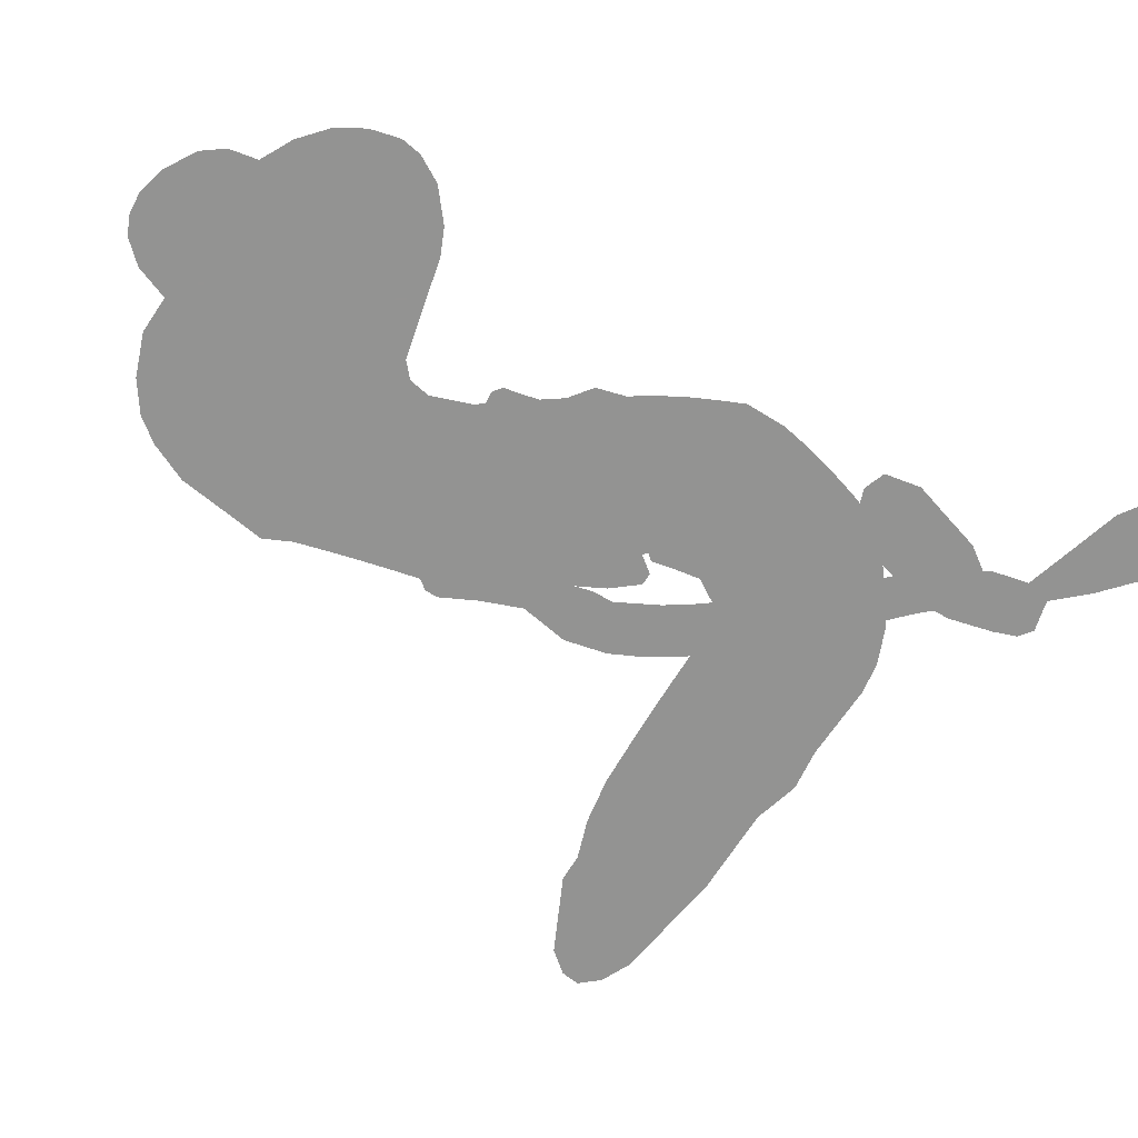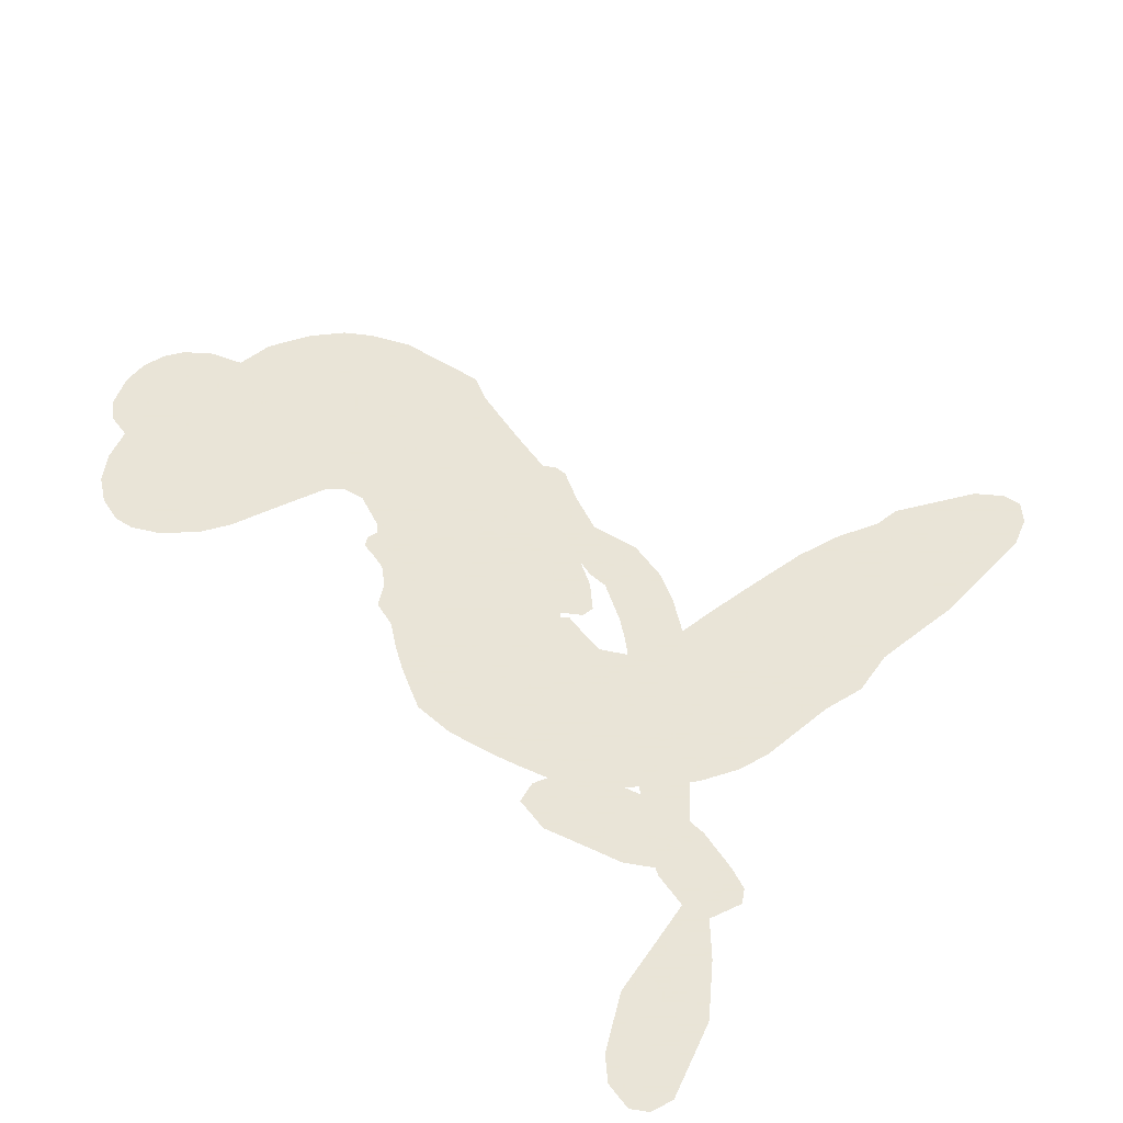
<metadata>
{"format":"obj","ext":"obj","renderer":"f3d","projection":"perspective","resolution":1024,"background":"white","views":[{"elev":-66.7,"azim":-121.1,"up":"+Z"},{"elev":42.8,"azim":-42.6,"up":"+Z"}]}
</metadata>
<code>
v -431.4 61.42 0
v -427.5 64.91 0
v -422.9 67.35 0
v -422.2 71.49 0
v -420 74.52 0
v -415.4 77.44 0
v -411.4 78.49 0
v -407.9 78.25 0
v -405.2 77.05 0
v -402.3 73.95 0
v -400.4 69.15 0
v -394.8 69.43 0
v -388.7 67.26 0
v -384.3 64.3 0
v -381.6 60.85 0
v -379 55.29 0
v -377 42.15 0
v -378.8 38.14 0
v -382.9 20.75 0
v -381.8 19.2 0
v -381.8 17.32 0
v -386.4 6.267 0
v -404.4 -31.18 0
v -420.5 -49.23 0
v -420.4 -50 0
v -426 -41.04 0
v -429.4 -30.33 0
v -428.5 -25.02 0
v -425.3 -23.83 0
v -421.4 -25.09 0
v -417.8 -30.61 0
v -415.2 -38.93 0
v -416.8 -50.79 0
v -417.9 -54.07 0
v -419.8 -55.57 0
v -424.4 -54.51 0
v -428.5 -59.18 0
v -435.2 -65.28 0
v -445.9 -70.36 0
v -449 -69.76 0
v -450.5 -67.74 0
v -449.8 -63.71 0
v -447.2 -60.46 0
v -439.7 -55.22 0
v -425.3 -50.8 0
v -392.8 2.174 0
v -397.9 -5.733 0
v -399.8 -5.747 0
v -401.6 -3.32 0
v -402.2 -3.959 0
v -401.4 -4.922 0
v -402.6 -11.99 0
v -400 -16.18 0
v -392.2 -17.05 0
v -369.5 -17.29 0
v -362.6 -18.3 0
v -356.8 -20.19 0
v -352.8 -20.16 0
v -341.9 -25.21 0
v -339.2 -28.34 0
v -338.9 -31.06 0
v -341.2 -33.8 0
v -345.6 -35.95 0
v -362.5 -38.52 0
v -375.7 -38.76 0
v -382.4 -40.66 0
v -388.5 -40.03 0
v -399.8 -40.53 0
v -404.3 -39.88 0
v -409.5 -37.88 0
v -417 -32.49 0
v -423.3 -24.31 0
v -427.2 -9.75 0
v -427.3 -3.864 0
v -419.9 10.43 0
v -418.9 14.58 0
v -415.6 17.1 0
v -413.6 20.04 0
v -412.6 25.02 0
v -411.3 26.03 0
v -409.5 25.91 0
v -408.5 27.05 0
v -406.5 32.93 0
v -407.1 36.04 0
v -409.3 37.96 0
v -423.6 41.02 0
v -427.6 42.73 0
v -432 46.27 0
v -434.2 50.04 0
v -434.7 53.11 0
v -433.7 57.43 0
v -406 -22.02 0
v -421.4 -50.72 0
v -407.3 24.94 0
v -403.6 -2.111 0
v -402.1 -8.413 0
v -410.7 23.99 0
v -384.8 18.18 0
v -394.9 -1.98 0
v -416.6 -34.47 0
v -418.7 -51.19 0
v -421.9 -41.25 0
v -424.2 -45.5 0
v -413 22.57 0
v -401.5 -0.6704 0
v -422.6 -45.77 0
v -421.1 -53.2 0
v -419 -47.19 0
v -342.7 -30.19 0
v -446.8 -66.56 0
v -404.1 28.5 0
v -404.1 -4.932 0
v -410.8 21.1 0
v -429 52.48 0
v -408.7 72.84 0
v -405 40.85 0
v -384.2 12.19 0
v -398.9 -2.747 0
v -413.5 -40.13 0
v -417.6 -44.65 0
v -405.7 2.509 0
v -388.4 23 0
v -411.1 16.39 0
v -401.6 35.61 0
v -398.2 1.725 0
v -422.8 -47.98 0
v -409.2 -1.904 0
v -421 -44.57 0
v -418.6 -41.53 0
v -415 12.05 0
v -354.8 -27.19 0
v -432.7 -53.07 0
v -425.4 -28.27 0
v -415.2 -44.33 0
v -440.5 -67.83 0
v -415.7 69.09 0
v -419.3 -37.72 0
v -354.8 -23.4 0
v -428.5 -54.01 0
v -361.5 -25.35 0
v -347.3 -22.69 0
v -350.9 -25.27 0
v -389.1 57.78 0
v -401 -32.37 0
v -428.9 57.29 0
v -422.8 48.39 0
v -412.5 74.49 0
v -399.5 21.43 0
v -409.5 -9.028 0
v -427.6 -35.72 0
v -419.3 -43.23 0
v -419.5 68.85 0
v -418.6 61.93 0
v -417.4 65.6 0
v -411.5 61.62 0
v -413.1 65.66 0
v -354.1 -37.24 0
v -346.6 -27.42 0
v -385.8 60.37 0
v -385 43.36 0
v -401.5 -36.58 0
v -424.4 44.83 0
v -416.4 39.54 0
v -427.4 48.23 0
v -402.9 24.27 0
v -405.8 -9.791 0
v -408.1 -15.05 0
v -415 62.57 0
v -415.6 55.87 0
v -406.4 65.99 0
v -411.5 69.63 0
v -390.1 62.57 0
v -384.4 55.15 0
v -381.2 41.63 0
v -394.1 -40.27 0
v -406.2 -33.78 0
v -406 20.37 0
v -395.9 28.55 0
v -409.7 64.68 0
v -406.1 60.4 0
v -378 48.71 0
v -402.7 32 0
v -398 -34.87 0
v -394.5 -28.83 0
v -400 27.39 0
v -381.5 46.02 0
v -381 29.5 0
v -399 31.88 0
v -382.4 50.77 0
v -393.7 38.51 0
v -386.2 35.66 0
v -397.3 35.94 0
v -382.9 37.95 0
v -392.5 33.03 0
v -398.9 42.1 0
v -379.9 33.82 0
v -399.6 38.59 0
v -383.7 32.47 0
v -388.2 31.59 0
v -385.2 28.4 0
v -389.5 27.37 0
v -382 25.16 0
v -393.3 24.3 0
v -385.5 24.89 0
v -404.3 37.58 0
v -406.5 -0.4663 0
v -409.2 1.768 0
v -408.5 8.354 0
v -415.3 -0.2293 0
v -421.5 -29.05 0
v -424.2 -32.66 0
v -423.1 -37.24 0
v -423.1 54.68 0
v -425.3 51.47 0
v -392.9 14.64 0
v -423.3 62.57 0
v -410.8 44.89 0
v -404 -15.4 0
v -406.3 -21.78 0
v -403 -19.16 0
v -406.8 -18.36 0
v -413.8 -18.12 0
v -410.2 -20.31 0
v -400 -24.89 0
v -415.3 -25.03 0
v -402.6 -22.46 0
v -405.4 -27.18 0
v -397.7 -20.46 0
v -413.5 -21.88 0
v -425.6 -17.17 0
v -410.3 -25.74 0
v -404.8 70.2 0
v -408.1 69.06 0
v -392.6 65.91 0
v -397.4 65.28 0
v -394.5 61.85 0
v -400.2 60 0
v -380.3 58.07 0
v -383.4 58.27 0
v -406.2 -37.09 0
v -411.6 -33.03 0
v -409.8 56.02 0
v -378.5 52 0
v -390.6 49.58 0
v -410.5 12.05 0
v -413.3 7.689 0
v -402.5 13.75 0
v -406.9 15.07 0
v -405.9 11.49 0
v -403.3 7.151 0
v -420.3 -6.675 0
v -422.1 -40.74 0
v -419.2 -38.22 0
v -416.5 -34.7 0
v -420.3 -33.56 0
v -426.6 54.8 0
v -424.7 58.6 0
v -420.4 58.04 0
v -388.4 11.63 0
v -391.8 19.31 0
v -420.7 64.77 0
v -408.7 41.72 0
v -405.9 45.96 0
v -412.9 38.77 0
v -418.8 44.56 0
v -414 42.57 0
v -415 47.19 0
v -410.5 50.47 0
v -404.4 -30.66 0
v -401.1 -28.55 0
v -408.8 -29.71 0
v -413.3 -29 0
v -395.3 -24.32 0
v -380.8 -17.02 0
v -393.7 -20.69 0
v -390.8 -23.93 0
v -386.5 -16.99 0
v -389.9 -28.35 0
v -391.8 -32.19 0
v -382.8 -24.72 0
v -389.7 -20.13 0
v -395.5 -32.23 0
v -390 -36.01 0
v -386.9 -25.48 0
v -385.4 -21.19 0
v -385 -36.37 0
v -381.3 -20.99 0
v -383.8 -30.49 0
v -375.4 -25.46 0
v -387.7 -31.81 0
v -375.1 -17.13 0
v -379 -24.04 0
v -380.1 -28.19 0
v -375.8 -21.27 0
v -379.1 -33.99 0
v -370.3 -22.91 0
v -396.1 -16.51 0
v -402 64.84 0
v -409.2 59.27 0
v -412.4 58.31 0
v -406.6 56.98 0
v -403.2 58.21 0
v -407.1 52.85 0
v -398.6 53.59 0
v -403.8 54.46 0
v -403.7 49.92 0
v -401.3 45.97 0
v -402.2 42.65 0
v -395.7 46.98 0
v -399.7 49.71 0
v -386.6 51.43 0
v -390.1 53.73 0
v -387.1 47.14 0
v -394 56.84 0
v -394.3 52.1 0
v -391.4 44.68 0
v -410.7 5.126 0
v -414.4 3.751 0
v -424.1 3.302 0
v -417.9 6.412 0
v -422.1 6.952 0
v -420.7 3.667 0
v -422.4 -1.727 0
v -406.4 5.746 0
v -401.9 3.516 0
v -398.6 6.601 0
v -424.2 -6.721 0
v -418.3 -19.78 0
v -427.6 61.12 0
v -386.9 15.1 0
v -395.4 21.18 0
v -397.2 24.64 0
v -397.5 17.08 0
v -388.2 19.37 0
v -420 40.29 0
v -408.8 47.55 0
v -412.7 53.57 0
v -416.6 51.44 0
v -419.3 54.32 0
v -381.3 -37.03 0
v -375.7 -30.36 0
v -403 61.69 0
v -396.8 59.06 0
v -395 43.06 0
v -418.7 -2.634 0
v -414.9 -7.08 0
v -425.8 -0.2923 0
v -395.8 4.26 0
v -391 5.901 0
v -400.2 10.29 0
v -394.6 9.922 0
v -390.2 16.06 0
v -402.2 17.93 0
v -419 48.41 0
v -375 -34.55 0
v -369.1 -38.62 0
v -368.4 -31.15 0
v -372.5 -38.68 0
v -370.8 -34.78 0
v -366.5 -35.12 0
v -372.1 -31.23 0
v -370.4 -27.25 0
v -362.7 -30.87 0
v -366.2 -25.23 0
v -363.8 -22.09 0
v -360.1 -21.94 0
v -366 -17.79 0
v -396.6 -9.594 0
v -391.6 -16.39 0
v -390.6 9.311 0
v -397.4 13.16 0
v -362.8 -34.7 0
v -357.5 -32.81 0
v -358.3 -37.89 0
v -350.7 -30.42 0
v -367.2 -21.12 0
v -393.5 -3.508 0
v -354.4 -30.85 0
v -349.8 -36.59 0
v -352.2 -33.81 0
v -348.1 -33.16 0
v -386.5 -7.014 0
v -388.1 3.481 0
v -385.2 -0.8022 0
v -442.8 -63.14 0
v -438.9 -64.17 0
v -435.3 -59.24 0
v -443.5 -57.84 0
v -439.8 -59.99 0
v -416.2 73.08 0
v -407.9 -5.663 0
v -411.7 -4.9 0
v -390.2 36.42 0
v -387.5 39.77 0
v -392.4 29.49 0
v -420.2 -28.51 0
v -419.3 -24.6 0
v -372.3 -19.74 0
v -422 -12.61 0
v -417.7 -14.95 0
v -413.1 -13.08 0
v -418.6 -10.72 0
v -410 -12.2 0
v -415.4 -10.45 0
v -365.7 -28.8 0
v -358.8 -28.69 0
v -357.9 -25.2 0
v -389 -3.726 0
v -393.5 -0.5375 0
v -392.5 -7.506 0
v -388.8 -11.87 0
v -400.9 -15.91 0
v -393 -11.98 0
v -398.6 -12.79 0
v -397.9 -24.1 0
v -396.4 -16.66 0
v -399.9 -20.29 0
v -394.7 -20.37 0
v -403.4 -18.96 0
v -431.8 -62.23 0
v -431.8 -56.92 0
v -436.2 -54.15 0
v -390.9 41.01 0
v -426.5 -13.47 0
v -421.6 -17 0
v -424.5 -20.79 0
v -421.1 -21.39 0
v -389.6 -0.2686 0
v -409 -35.65 0
v -413.2 -36.02 0
v -411.3 -28.13 0
v -414 -31.23 0
v -410 -31.83 0
v -407 -28.27 0
v -401.1 -27.69 0
v -402.5 -24 0
v -393.7 -35.46 0
v -397 -38.25 0
f 112 206 391
f 186 160 174
f 75 130 76
f 203 122 201
f 105 121 206
f 45 107 93
f 51 50 112
f 123 78 77
f 89 88 114
f 125 118 99
f 1 91 145
f 162 164 87
f 25 108 106
f 43 42 110
f 80 79 97
f 126 93 24
f 58 138 142
f 179 299 180
f 128 129 102
f 105 125 325
f 52 166 167
f 143 159 172
f 240 176 70
f 142 138 131
f 176 240 161
f 223 231 219
f 59 158 109
f 95 112 50
f 117 21 98
f 113 94 97
f 97 104 113
f 104 78 113
f 349 383 22
f 166 112 391
f 105 95 49
f 74 73 327
f 51 112 96
f 82 94 111
f 107 34 101
f 52 218 53
f 323 345 322
f 203 260 122
f 90 89 114
f 167 221 218
f 145 256 257
f 91 90 114
f 298 232 170
f 98 19 334
f 282 183 437
f 77 76 130
f 4 3 152
f 152 5 4
f 56 365 366
f 45 126 103
f 115 9 8
f 8 7 147
f 45 139 36
f 106 151 252
f 147 7 6
f 381 158 375
f 114 145 91
f 246 208 245
f 136 154 156
f 10 9 115
f 19 122 334
f 205 83 124
f 17 174 18
f 84 205 116
f 165 111 94
f 182 83 111
f 162 146 164
f 239 15 159
f 206 207 127
f 129 137 102
f 236 234 235
f 350 250 326
f 172 159 14
f 180 302 342
f 126 45 93
f 322 318 320
f 239 238 15
f 211 150 212
f 5 152 390
f 136 152 154
f 25 93 101
f 31 30 210
f 107 45 36
f 124 192 197
f 161 183 144
f 119 430 137
f 120 119 129
f 296 364 376
f 359 361 355
f 287 274 285
f 363 373 406
f 276 285 281
f 50 49 95
f 53 218 220
f 275 54 297
f 49 48 118
f 126 128 103
f 274 287 294
f 58 57 138
f 78 123 113
f 407 406 131
f 118 105 49
f 375 158 142
f 68 161 69
f 61 109 62
f 421 139 132
f 109 60 59
f 166 52 96
f 423 394 160
f 60 109 61
f 348 349 351
f 85 84 116
f 141 58 142
f 162 87 86
f 43 110 385
f 134 32 151
f 386 385 135
f 110 42 41
f 110 135 385
f 102 103 128
f 57 366 407
f 40 110 41
f 40 39 110
f 421 387 420
f 119 137 129
f 141 158 59
f 37 36 139
f 105 206 95
f 47 118 48
f 94 81 97
f 95 206 112
f 430 433 432
f 432 100 430
f 413 416 369
f 82 81 94
f 177 165 94
f 98 20 19
f 98 21 20
f 97 79 104
f 63 62 109
f 108 151 106
f 117 330 259
f 210 133 211
f 93 107 101
f 83 82 111
f 259 22 117
f 348 99 46
f 47 99 118
f 24 93 25
f 132 139 45
f 35 34 107
f 126 24 128
f 101 34 33
f 118 125 105
f 130 123 77
f 115 8 147
f 128 24 120
f 108 101 33
f 27 133 28
f 108 33 134
f 255 253 254
f 185 111 165
f 28 133 29
f 133 30 29
f 129 128 120
f 110 39 135
f 159 15 14
f 145 114 256
f 193 160 394
f 101 108 25
f 389 388 385
f 36 35 107
f 168 154 153
f 81 80 97
f 372 373 363
f 151 108 134
f 214 114 164
f 145 257 329
f 163 265 335
f 179 233 171
f 390 6 5
f 147 390 171
f 113 123 177
f 177 123 248
f 209 346 392
f 397 396 225
f 261 154 152
f 27 150 211
f 253 252 151
f 152 136 390
f 3 2 216
f 168 169 300
f 261 152 3
f 168 156 154
f 261 153 154
f 234 236 172
f 179 156 155
f 147 171 115
f 64 374 372
f 375 380 381
f 141 142 158
f 142 131 375
f 172 14 13
f 143 173 239
f 308 205 197
f 196 198 187
f 283 175 67
f 161 144 176
f 264 266 163
f 214 146 213
f 85 262 264
f 262 85 116
f 114 88 164
f 87 164 88
f 177 94 113
f 332 148 331
f 112 166 96
f 166 149 403
f 346 209 345
f 223 219 221
f 169 168 153
f 155 156 168
f 265 162 86
f 162 265 146
f 179 180 170
f 11 10 232
f 136 156 171
f 171 156 179
f 12 234 13
f 172 13 234
f 173 311 189
f 189 311 313
f 16 173 189
f 200 198 199
f 288 280 284
f 183 282 144
f 270 184 224
f 70 176 241
f 245 248 123
f 148 165 177
f 188 194 192
f 188 182 185
f 179 155 299
f 179 170 233
f 299 300 242
f 301 302 180
f 188 192 124
f 17 181 186
f 83 182 124
f 438 161 68
f 437 283 279
f 288 290 286
f 220 226 228
f 332 165 148
f 188 185 178
f 17 186 174
f 189 186 181
f 174 193 18
f 185 182 111
f 202 187 200
f 182 188 124
f 16 189 243
f 311 173 312
f 189 313 186
f 194 190 192
f 18 193 196
f 194 188 178
f 190 195 197
f 160 193 174
f 198 196 193
f 122 204 201
f 393 194 199
f 160 313 316
f 304 314 343
f 190 197 192
f 198 193 191
f 197 195 308
f 199 191 393
f 198 191 199
f 395 194 178
f 198 200 187
f 201 200 199
f 204 19 202
f 395 199 194
f 201 395 203
f 332 178 185
f 204 202 200
f 260 331 333
f 201 204 200
f 19 204 122
f 83 205 84
f 197 205 124
f 207 206 121
f 206 127 391
f 324 317 207
f 130 320 246
f 250 350 249
f 123 130 245
f 127 207 209
f 207 121 324
f 30 133 210
f 133 27 211
f 150 26 212
f 210 211 255
f 252 212 26
f 253 255 212
f 146 354 339
f 258 153 216
f 146 214 164
f 256 214 213
f 353 247 333
f 348 46 349
f 2 1 329
f 216 257 258
f 307 263 308
f 354 267 338
f 52 167 218
f 221 220 218
f 221 167 223
f 269 270 227
f 219 226 220
f 53 220 228
f 167 222 223
f 219 220 221
f 402 400 404
f 328 225 229
f 222 229 223
f 269 227 271
f 226 227 224
f 224 273 228
f 397 72 396
f 71 70 241
f 227 226 219
f 226 224 228
f 223 229 231
f 144 269 176
f 273 224 184
f 297 53 228
f 399 251 327
f 231 229 225
f 400 402 399
f 426 427 425
f 71 241 272
f 219 231 227
f 10 115 232
f 233 115 171
f 170 232 233
f 115 233 232
f 11 235 12
f 234 12 235
f 11 232 298
f 236 143 172
f 235 11 298
f 235 237 343
f 299 301 180
f 237 302 304
f 143 239 159
f 173 16 238
f 173 238 239
f 70 69 240
f 161 240 69
f 176 269 271
f 271 231 272
f 338 268 337
f 262 263 217
f 314 312 143
f 189 181 243
f 316 313 244
f 246 245 130
f 249 248 245
f 319 322 321
f 318 207 317
f 250 249 208
f 215 260 333
f 249 245 208
f 248 247 353
f 250 208 324
f 247 248 249
f 325 250 324
f 325 326 250
f 230 399 424
f 400 222 401
f 106 252 26
f 253 151 32
f 255 254 31
f 212 252 253
f 210 255 31
f 253 32 254
f 212 255 211
f 214 256 114
f 257 256 213
f 257 213 258
f 216 2 329
f 339 258 213
f 169 153 258
f 330 117 98
f 326 351 350
f 331 260 203
f 259 330 352
f 3 216 261
f 153 261 216
f 263 262 116
f 266 264 262
f 310 304 305
f 301 242 303
f 265 266 267
f 266 262 217
f 267 266 217
f 265 163 266
f 268 267 217
f 268 338 267
f 263 336 217
f 268 303 337
f 270 269 144
f 227 231 271
f 270 144 282
f 227 270 224
f 272 231 225
f 176 271 241
f 272 225 396
f 241 271 272
f 184 278 276
f 228 273 275
f 276 284 285
f 285 274 277
f 273 276 275
f 284 276 278
f 184 276 273
f 54 275 281
f 175 283 437
f 276 281 275
f 279 184 282
f 278 184 279
f 437 279 282
f 290 288 284
f 376 398 296
f 277 54 281
f 282 184 270
f 438 183 161
f 66 286 67
f 67 286 283
f 279 290 278
f 284 280 285
f 285 280 287
f 277 281 285
f 340 65 295
f 278 290 284
f 292 287 280
f 294 287 292
f 340 286 66
f 341 293 295
f 292 280 293
f 358 359 355
f 279 283 290
f 286 290 283
f 293 280 288
f 291 294 398
f 294 292 289
f 295 293 288
f 289 292 293
f 294 289 296
f 294 291 274
f 340 288 286
f 293 341 289
f 361 362 341
f 365 376 364
f 342 170 180
f 275 297 228
f 237 235 298
f 300 299 155
f 301 299 242
f 168 300 155
f 337 300 169
f 242 337 303
f 342 302 237
f 305 301 303
f 311 312 244
f 336 303 268
f 307 310 306
f 301 305 302
f 305 303 306
f 303 336 306
f 304 302 305
f 307 306 263
f 305 306 310
f 308 263 116
f 307 195 309
f 308 116 205
f 195 307 308
f 309 344 316
f 309 244 315
f 307 309 310
f 315 310 309
f 312 173 143
f 313 311 244
f 314 143 236
f 315 312 314
f 244 309 316
f 186 313 160
f 343 314 236
f 315 314 304
f 315 304 310
f 244 312 315
f 344 309 195
f 393 394 423
f 208 246 317
f 318 317 246
f 75 320 130
f 207 318 209
f 323 251 345
f 320 318 246
f 320 321 322
f 322 319 323
f 320 75 321
f 318 322 209
f 347 74 323
f 327 323 74
f 317 324 208
f 325 324 121
f 105 325 121
f 326 325 125
f 348 326 125
f 350 247 249
f 230 425 399
f 323 327 251
f 427 397 328
f 73 399 327
f 145 329 1
f 216 329 257
f 334 330 98
f 215 352 260
f 332 331 203
f 331 148 333
f 178 332 203
f 332 185 165
f 353 333 148
f 371 247 350
f 122 260 334
f 334 260 352
f 336 263 306
f 265 86 335
f 268 217 336
f 300 337 242
f 337 169 338
f 169 258 339
f 265 354 146
f 146 339 213
f 169 339 338
f 65 340 66
f 288 340 295
f 65 355 295
f 341 295 355
f 237 298 342
f 170 342 298
f 235 343 236
f 304 343 237
f 195 190 344
f 423 344 190
f 346 345 251
f 322 345 209
f 399 425 400
f 391 392 149
f 99 348 125
f 323 319 347
f 413 410 368
f 259 370 22
f 215 351 370
f 326 348 351
f 371 333 247
f 370 351 349
f 371 215 333
f 259 352 215
f 334 352 330
f 148 177 353
f 248 353 177
f 267 354 265
f 339 354 338
f 360 363 357
f 289 341 362
f 357 359 360
f 358 356 359
f 364 140 365
f 360 359 356
f 355 65 358
f 361 359 357
f 356 64 360
f 364 405 140
f 361 357 362
f 355 361 341
f 357 363 405
f 289 362 296
f 360 64 372
f 374 157 373
f 296 362 364
f 362 357 405
f 366 365 140
f 398 376 55
f 366 140 407
f 56 366 57
f 417 415 418
f 365 56 367
f 428 384 383
f 22 370 349
f 215 370 259
f 350 351 371
f 215 371 351
f 373 157 380
f 363 360 372
f 378 375 131
f 373 378 406
f 372 374 373
f 381 380 379
f 365 367 376
f 55 376 367
f 377 410 408
f 46 383 349
f 406 378 131
f 373 380 378
f 63 381 379
f 380 375 378
f 157 379 380
f 63 109 381
f 158 381 109
f 408 382 384
f 22 383 384
f 386 135 38
f 377 408 428
f 428 46 409
f 385 386 389
f 387 386 38
f 389 44 388
f 421 420 37
f 422 44 387
f 386 387 389
f 43 385 388
f 44 389 387
f 171 390 136
f 6 390 147
f 392 391 127
f 166 391 149
f 209 392 127
f 149 392 346
f 394 393 191
f 190 194 393
f 193 394 191
f 423 160 316
f 203 395 178
f 199 395 201
f 272 396 71
f 222 328 229
f 328 397 225
f 291 398 55
f 294 296 398
f 400 328 222
f 401 222 167
f 399 402 251
f 167 403 401
f 404 149 346
f 404 400 401
f 346 251 402
f 166 403 167
f 404 403 149
f 404 401 403
f 346 402 404
f 140 405 363
f 362 405 364
f 407 131 138
f 363 406 140
f 407 138 57
f 140 406 407
f 410 377 368
f 413 411 410
f 428 408 384
f 382 408 410
f 413 414 416
f 382 410 411
f 369 411 413
f 416 414 412
f 436 434 435
f 413 368 414
f 417 416 412
f 92 436 419
f 418 369 416
f 417 419 436
f 139 421 37
f 417 418 416
f 417 412 419
f 387 38 420
f 422 421 132
f 344 423 316
f 421 422 387
f 393 423 190
f 72 397 427
f 399 73 424
f 400 425 328
f 425 427 328
f 425 230 426
f 72 427 426
f 46 428 383
f 377 428 409
f 119 429 430
f 137 430 100
f 432 433 431
f 429 23 433
f 434 431 433
f 433 430 429
f 434 433 23
f 415 417 436
f 92 431 434
f 434 436 92
f 434 23 435
f 415 436 435
f 437 183 438
f 68 175 438
f 437 438 175

</code>
